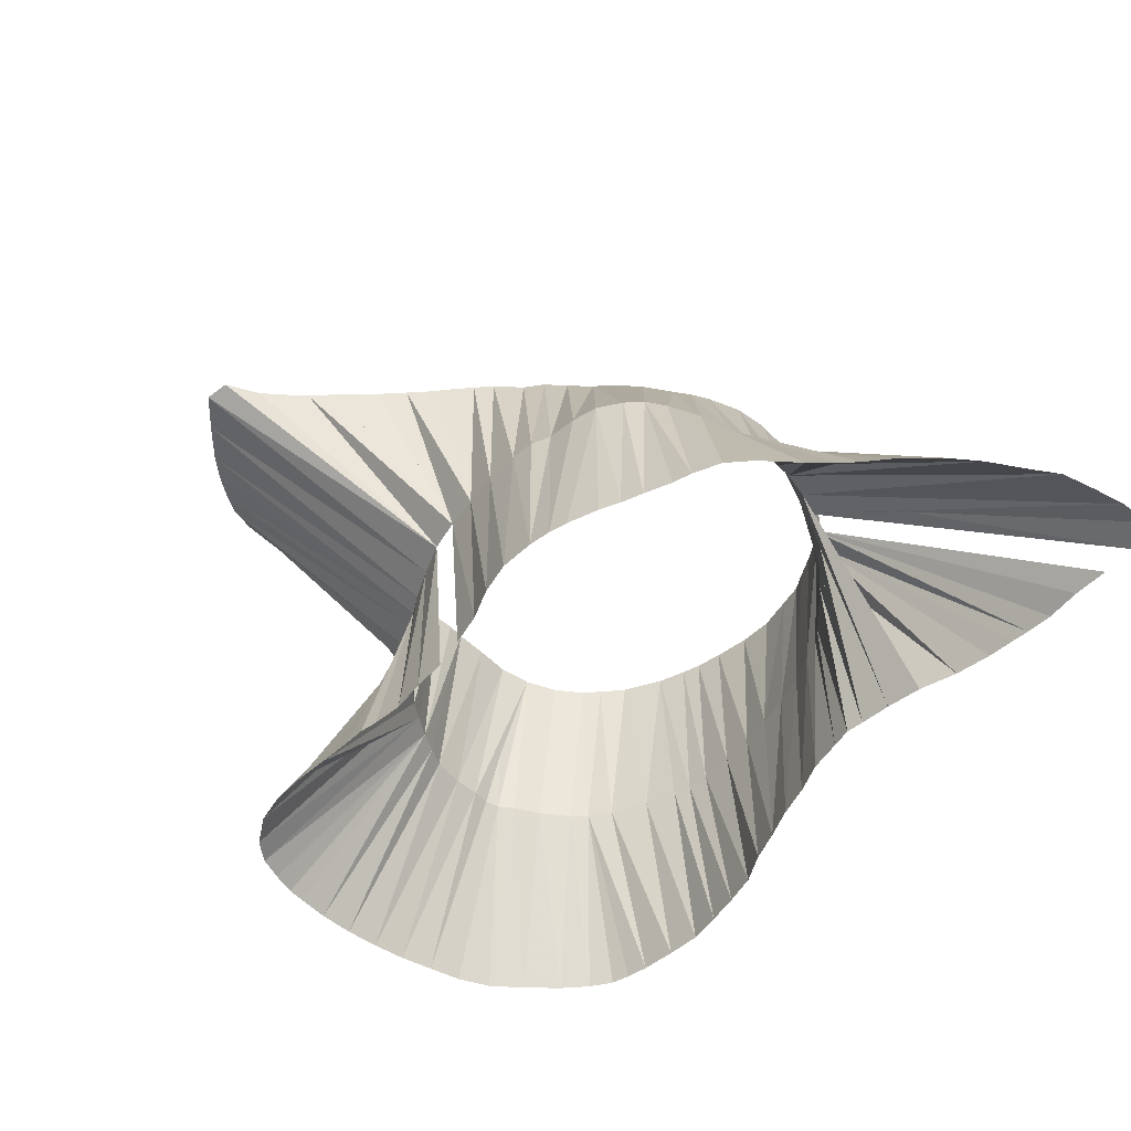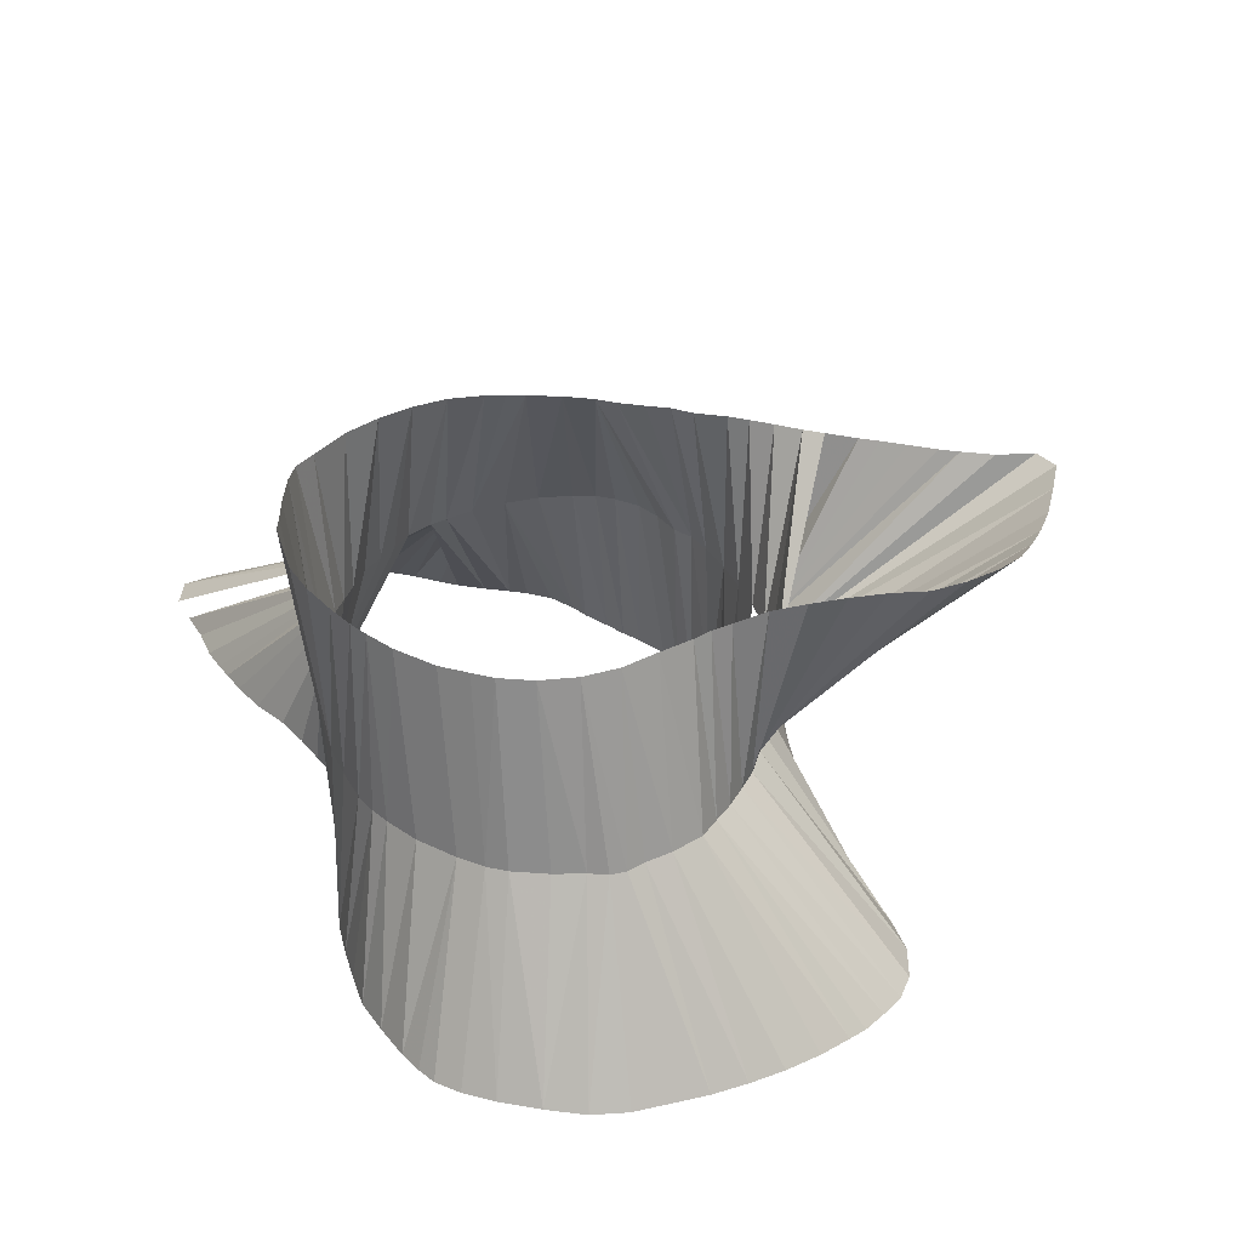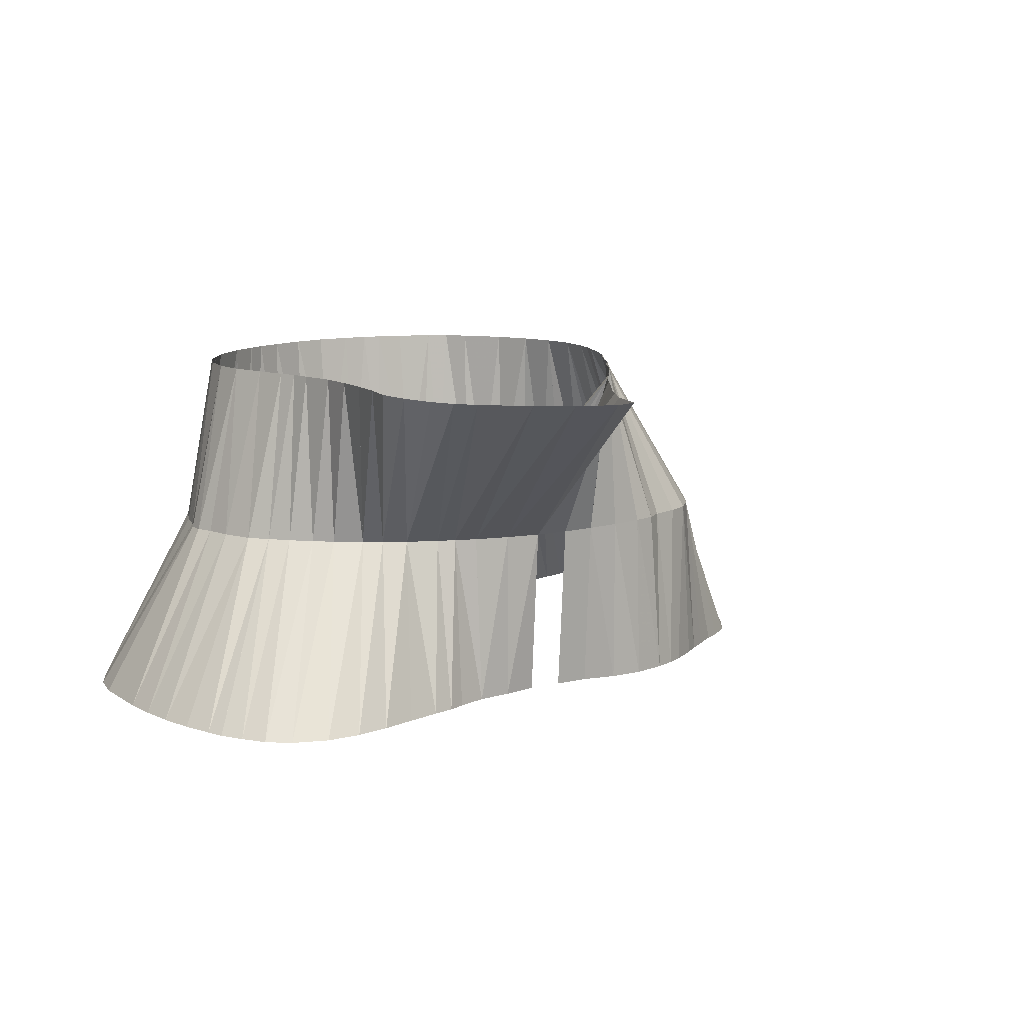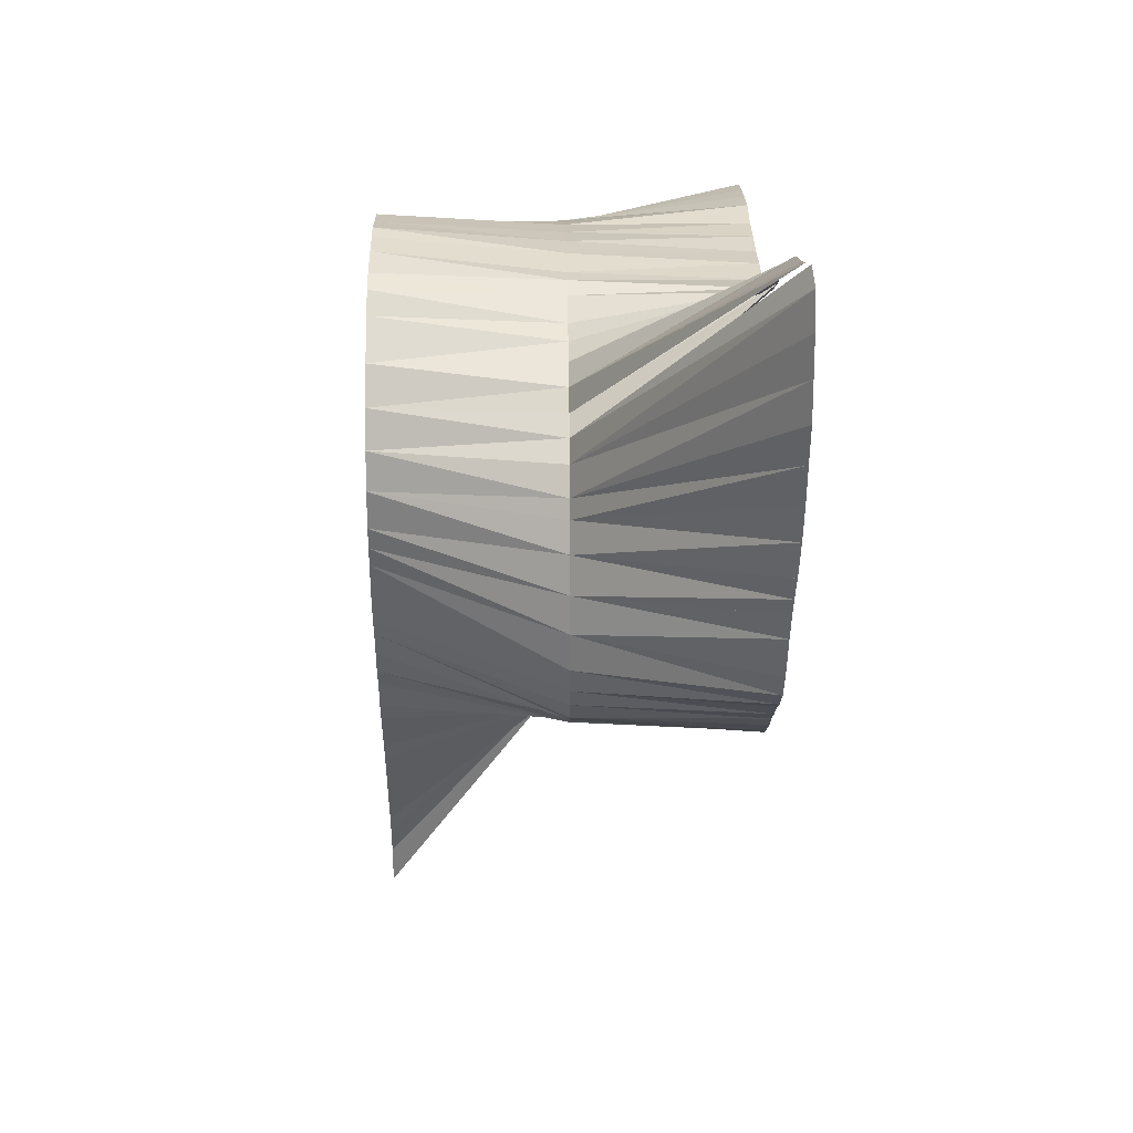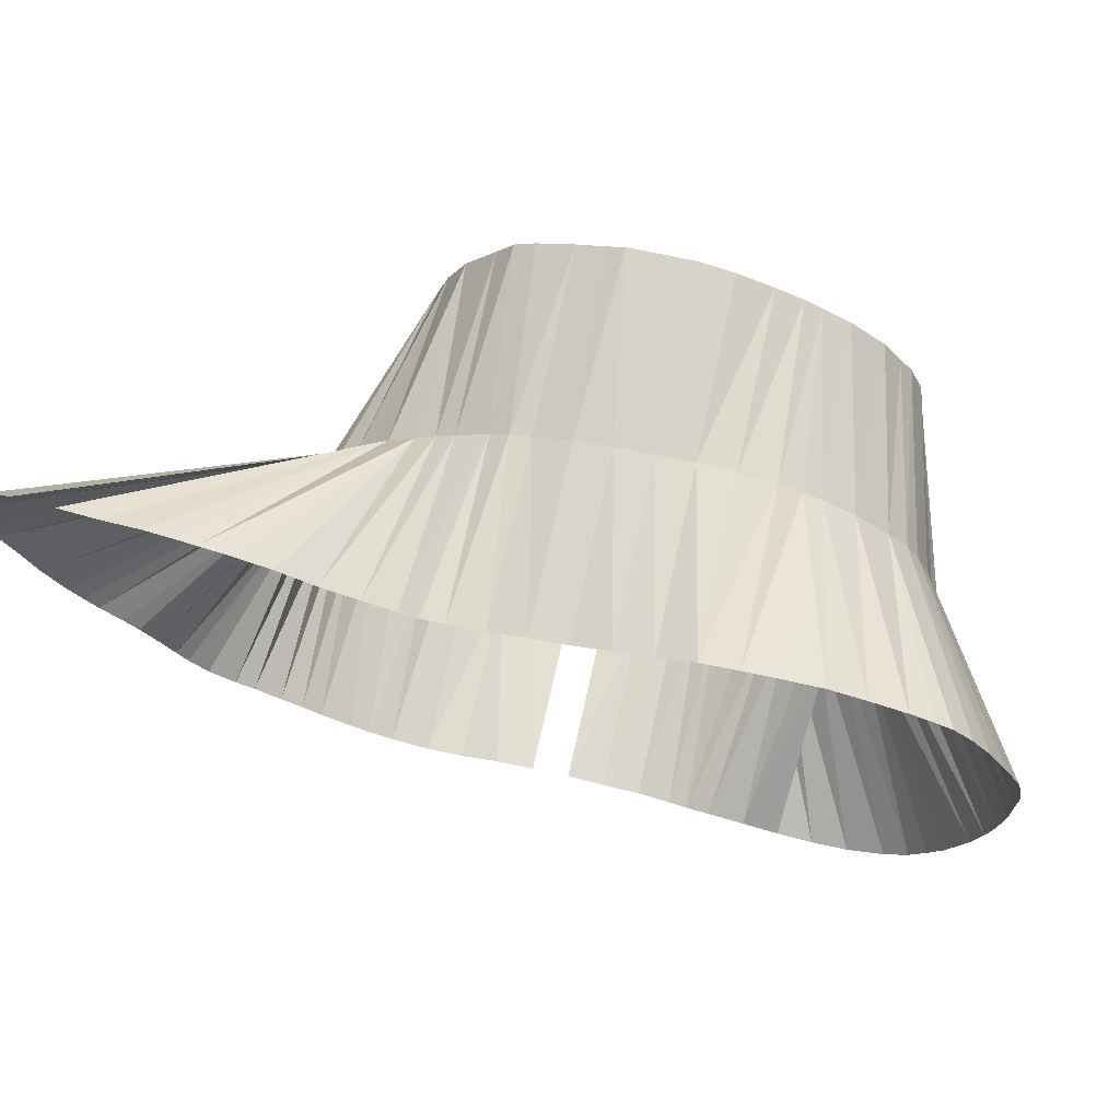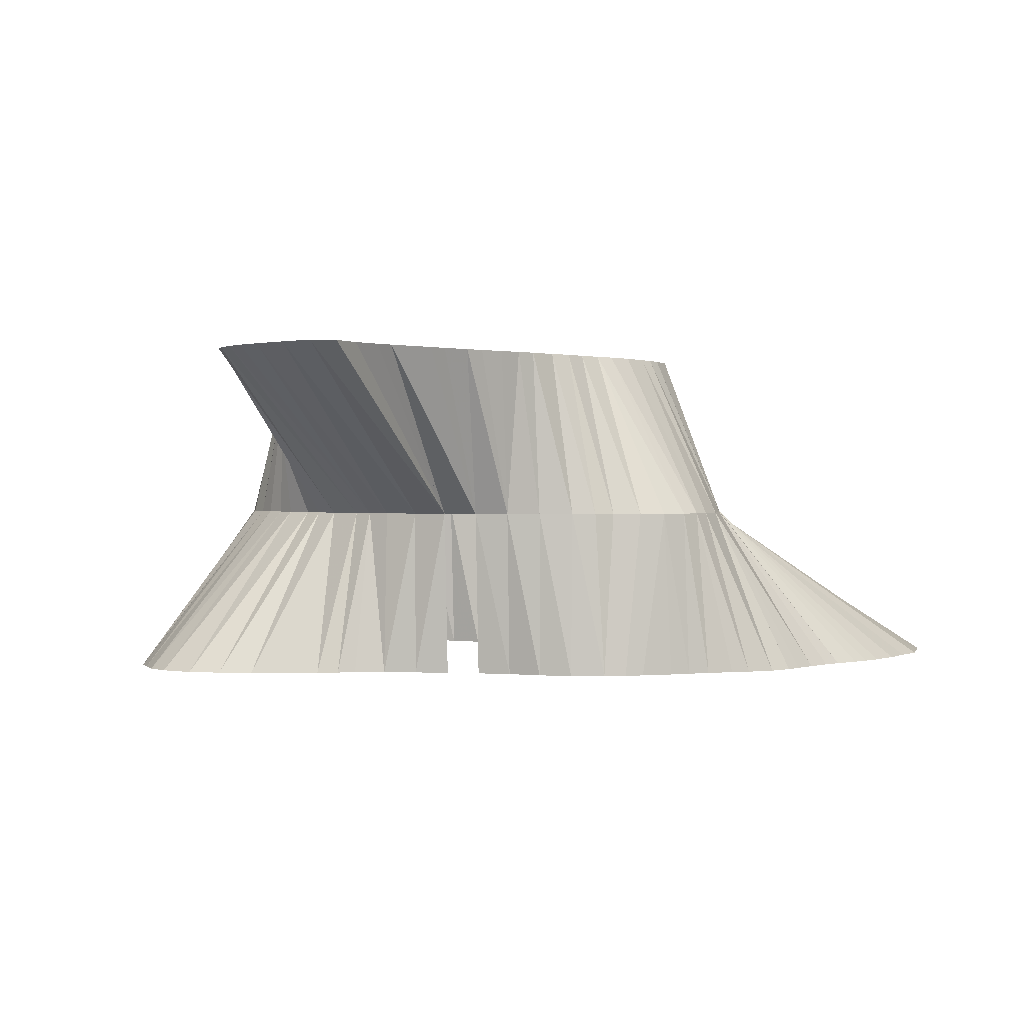
<metadata>
{"format":"obj","ext":"obj","renderer":"f3d","projection":"perspective","resolution":1024,"background":"white","views":[{"elev":-50.6,"azim":59.7,"up":"+Z"},{"elev":35.3,"azim":-106.6,"up":"+Z"},{"elev":10.7,"azim":-32.0,"up":"+Z"},{"elev":19.1,"azim":89.2,"up":"+Y"},{"elev":69.8,"azim":-167.8,"up":"+Y"},{"elev":1.0,"azim":13.1,"up":"+Z"}]}
</metadata>
<code>
v 480.6 813.8 -45.07
v 400.8 748.1 -45.07
v 403.1 809.5 -145.1
v 400 758.1 -45.07
v 521.6 788.1 -45.07
v 453.1 811.4 -45.07
v 463.1 688.1 -95.07
v 401.6 768.1 -45.07
v 410.5 658.1 -45.07
v 526.6 778.1 -45.07
v 469.2 641.2 -45.07
v 413.3 648.1 -45.07
v 387.5 755 -95.07
v 523.1 690.2 -145.1
v 426.2 631.7 -45.07
v 398.8 782.5 -95.07
v 404.1 738.1 -45.07
v 391.2 738.1 -95.07
v 497.5 683.8 -45.07
v 405.2 776.9 -45.07
v 406.8 728.8 -45.07
v 409.2 668.1 -45.07
v 412.3 708.1 -45.07
v 410 718.1 -45.07
v 408.8 723.8 -45.07
v 408.8 781.9 -45.07
v 528.8 742.5 -45.07
v 488.8 671.9 -45.07
v 389.5 760 -95.07
v 413.6 788.6 -45.07
v 411.2 678.1 -45.07
v 412.2 688.1 -45.07
v 527 737.5 -45.07
v 412.5 698.1 -45.07
v 433.1 626.6 -45.07
v 602 768.1 -145.1
v 543.1 816.1 -145.1
v 416.7 641.2 -45.07
v 421.2 636.2 -45.07
v 423.1 796.9 -45.07
v 430.6 801.6 -45.07
v 435.6 804.4 -45.07
v 609.8 788.1 -145.1
v 368.8 694.4 -145.1
v 443.1 620.6 -45.07
v 453.1 690.5 -95.07
v 443.1 807.7 -45.07
v 485.4 666.9 -45.07
v 531.2 758.1 -45.07
v 426.9 803.8 -95.07
v 453.1 615.2 -45.07
v 529.8 768.1 -45.07
v 460.1 617.6 -45.07
v 463.1 813.8 -45.07
v 466.5 636.2 -45.07
v 462.5 628.1 -45.07
v 387.5 750.6 -95.07
v 473.1 813.8 -45.07
v 473.6 648.1 -45.07
v 441.9 694.6 -95.07
v 477.5 654.4 -45.07
v 480.4 659.4 -45.07
v 519.8 720 -45.07
v 512.5 708.1 -45.07
v 485.6 812.2 -45.07
v 493.1 810.2 -45.07
v 493.4 678.1 -45.07
v 404.1 788.1 -95.07
v 500.9 688.8 -45.07
v 493.1 689.8 -145.1
v 503.1 806.7 -45.07
v 505.2 696.9 -45.07
v 509.4 701.9 -45.07
v 508.8 803.8 -45.07
v 513.3 798.1 -45.07
v 516.2 715 -45.07
v 523.8 728.1 -45.07
v 443.1 807.7 -95.07
v 530.2 748.1 -45.07
v 389.4 745.6 -95.07
v 391.7 768.1 -95.07
v 394.8 729.4 -95.07
v 503.1 688 -145.1
v 403.9 719.3 -95.07
v 395.5 777.5 -95.07
v 399.4 724.4 -95.07
v 409.4 714.4 -95.07
v 413.1 795.9 -95.07
v 414.4 710 -95.07
v 421.9 705.4 -95.07
v 421.9 801.2 -95.07
v 426.9 701.9 -95.07
v 433.1 698.1 -95.07
v 433.1 805.9 -95.07
v 446.9 692.5 -95.07
v 453.1 808.8 -95.07
v 463.1 808.8 -95.07
v 595.5 757.5 -145.1
v 473.1 686.4 -95.07
v 473.1 808.4 -95.07
v 483.1 686.2 -95.07
v 483.1 807.3 -95.07
v 493.1 686.9 -95.07
v 493.1 804.5 -95.07
v 503.1 687.8 -95.07
v 498.8 803.8 -95.07
v 503.8 800.9 -95.07
v 571.9 719.8 -145.1
v 513.1 689.7 -95.07
v 520 691.7 -95.07
v 512.5 795.9 -95.07
v 517.5 792.5 -95.07
v 523.2 788.8 -95.07
v 525 695.2 -95.07
v 533.1 697.8 -95.07
v 530 784.2 -95.07
v 534.5 778.8 -95.07
v 540 701.2 -95.07
v 538.8 773.8 -95.07
v 543.8 768.6 -95.07
v 483.1 804.5 -145.1
v 545.4 706.9 -95.07
v 547.5 761.2 -95.07
v 548.8 711.9 -95.07
v 550.8 718.1 -95.07
v 549 756.2 -95.07
v 551.2 748.1 -95.07
v 552.5 728.1 -95.07
v 552.5 738.1 -95.07
v 359.7 728.1 -145.1
v 358.8 738.1 -145.1
v 358.8 748.1 -145.1
v 423.1 812.5 -145.1
v 358.8 758.1 -145.1
v 523.1 806.9 -145.1
v 360.8 768.1 -145.1
v 363.8 708.1 -145.1
v 361.2 718.1 -145.1
v 365.6 778.1 -145.1
v 366.9 699.4 -145.1
v 386.9 803.8 -145.1
v 371.2 788.1 -145.1
v 372.5 688.1 -145.1
v 376.6 795.6 -145.1
v 376.9 681.9 -145.1
v 383.1 677 -145.1
v 381.9 801 -145.1
v 444.4 684.6 -145.1
v 393.1 673.8 -145.1
v 393.1 806.4 -145.1
v 565 714.8 -145.1
v 433.1 812.5 -145.1
v 403.1 673.8 -145.1
v 413.1 675.6 -145.1
v 413.1 812.2 -145.1
v 423.1 678.4 -145.1
v 433.1 681.1 -145.1
v 439.4 682.5 -145.1
v 443.1 812 -145.1
v 453.1 687.3 -145.1
v 453.1 809.1 -145.1
v 463.1 688.3 -145.1
v 463.1 807.5 -145.1
v 473.1 690 -145.1
v 579.2 731.2 -145.1
v 473.1 805.5 -145.1
v 483.1 690 -145.1
v 493.1 802.5 -145.1
v 503.1 802.5 -145.1
v 513.1 687.8 -145.1
v 509.4 802.5 -145.1
v 514.4 804.2 -145.1
v 529.4 692.5 -145.1
v 533.1 810.6 -145.1
v 534.4 695 -145.1
v 542.5 700 -145.1
v 547.5 703.8 -145.1
v 553.1 707.3 -145.1
v 553.1 820 -145.1
v 560 712.1 -145.1
v 560.6 822.2 -145.1
v 565.6 823.8 -145.1
v 573.1 825.6 -145.1
v 576.5 726.2 -145.1
v 583.1 826.6 -145.1
v 582.7 738.1 -145.1
v 586.9 745.6 -145.1
v 590.3 750.6 -145.1
v 593.1 828.6 -145.1
v 598.8 762.5 -145.1
v 603.1 830.3 -145.1
v 606.6 778.1 -145.1
v 612 827.1 -145.1
v 613.4 798.1 -145.1
v 613.8 808.1 -145.1
v 613.8 818.1 -145.1
f 3 150 68
f 3 150 88
f 3 155 88
f 3 155 91
f 14 170 109
f 14 170 110
f 14 173 114
f 36 190 126
f 36 190 127
f 36 192 126
f 37 174 113
f 37 179 113
f 37 179 116
f 43 192 123
f 43 192 126
f 43 194 123
f 44 140 84
f 44 140 86
f 44 143 84
f 44 143 86
f 70 83 103
f 70 83 105
f 70 167 101
f 70 167 103
f 83 170 105
f 98 188 127
f 98 190 126
f 98 190 127
f 108 151 125
f 108 151 128
f 108 151 129
f 108 184 128
f 108 184 129
f 121 166 102
f 121 168 104
f 130 131 18
f 130 131 80
f 130 138 18
f 130 138 82
f 131 132 57
f 131 132 80
f 132 134 13
f 132 134 57
f 133 152 50
f 133 155 50
f 133 155 91
f 134 136 13
f 135 172 111
f 135 172 112
f 135 172 113
f 135 172 116
f 135 174 112
f 135 174 113
f 135 174 117
f 135 174 119
f 135 174 120
f 136 139 29
f 137 138 82
f 137 138 86
f 137 140 82
f 137 140 84
f 137 140 86
f 139 142 81
f 139 142 85
f 141 147 16
f 141 147 68
f 141 150 16
f 141 150 68
f 142 144 16
f 142 144 85
f 143 145 84
f 144 147 16
f 145 146 87
f 146 149 89
f 148 158 60
f 148 158 95
f 148 160 95
f 149 153 90
f 151 180 124
f 151 180 125
f 151 180 128
f 152 159 94
f 153 154 92
f 154 156 87
f 154 156 89
f 154 156 92
f 154 156 93
f 156 157 90
f 156 157 92
f 156 157 93
f 157 158 60
f 157 158 92
f 157 158 93
f 159 161 78
f 159 161 96
f 160 162 7
f 160 162 46
f 161 163 96
f 161 163 97
f 162 164 7
f 162 164 99
f 163 166 100
f 165 184 128
f 165 184 129
f 165 186 126
f 165 186 127
f 165 186 128
f 165 186 129
f 168 169 106
f 169 171 107
f 171 172 107
f 171 172 111
f 171 172 112
f 173 175 115
f 175 176 118
f 176 177 118
f 176 177 122
f 177 178 122
f 177 178 124
f 178 180 124
f 178 180 125
f 179 181 113
f 179 181 116
f 181 182 116
f 182 183 116
f 182 183 117
f 183 185 116
f 183 185 117
f 185 189 116
f 185 189 117
f 186 187 123
f 186 187 127
f 186 187 129
f 187 188 127
f 187 188 129
f 191 193 119
f 191 193 120
f 193 196 119
f 193 196 120
f 194 195 120
f 194 195 123
f 195 196 120
f 7 46 28
f 7 46 45
f 7 46 48
f 7 46 160
f 7 46 162
f 7 99 28
f 7 99 51
f 7 99 53
f 7 99 55
f 7 99 56
f 7 99 162
f 7 99 164
f 13 29 4
f 13 29 136
f 13 57 2
f 13 57 4
f 13 57 132
f 13 57 134
f 16 68 26
f 16 68 141
f 16 68 147
f 16 68 150
f 16 85 20
f 16 85 142
f 16 85 144
f 18 80 2
f 18 80 130
f 18 80 131
f 18 82 17
f 18 82 130
f 18 82 138
f 29 81 4
f 29 81 8
f 29 81 139
f 46 95 15
f 46 95 35
f 46 95 160
f 50 91 40
f 50 91 41
f 50 91 133
f 50 91 155
f 50 94 41
f 50 94 152
f 57 80 2
f 57 80 4
f 57 80 131
f 57 80 132
f 60 93 12
f 60 93 34
f 60 93 38
f 60 93 157
f 60 93 158
f 60 95 32
f 60 95 34
f 60 95 39
f 60 95 148
f 60 95 158
f 68 88 3
f 68 88 30
f 68 88 150
f 78 94 42
f 78 94 159
f 78 96 47
f 78 96 159
f 78 96 161
f 81 85 8
f 81 85 139
f 81 85 142
f 82 86 21
f 82 86 137
f 82 86 138
f 82 86 140
f 84 86 21
f 84 86 25
f 84 86 44
f 84 86 137
f 84 86 140
f 84 86 143
f 84 87 24
f 84 87 145
f 87 89 23
f 87 89 24
f 87 89 146
f 87 89 154
f 87 89 156
f 88 91 3
f 88 91 40
f 88 91 155
f 89 90 23
f 89 90 34
f 89 90 149
f 89 90 156
f 90 92 23
f 90 92 31
f 90 92 32
f 90 92 34
f 90 92 153
f 90 92 156
f 90 92 157
f 92 93 9
f 92 93 22
f 92 93 23
f 92 93 34
f 92 93 154
f 92 93 156
f 92 93 157
f 92 93 158
f 96 97 6
f 96 97 54
f 96 97 161
f 96 97 163
f 97 100 58
f 97 100 163
f 99 101 11
f 99 101 28
f 99 101 59
f 99 101 61
f 99 101 62
f 99 101 67
f 100 102 1
f 100 102 166
f 101 103 19
f 101 103 28
f 101 103 48
f 101 103 67
f 101 103 70
f 101 103 167
f 102 104 65
f 102 104 121
f 103 105 19
f 103 105 69
f 103 105 70
f 103 105 83
f 104 106 66
f 104 106 71
f 104 106 168
f 105 109 69
f 105 109 72
f 105 109 170
f 106 107 71
f 106 107 169
f 107 111 74
f 107 111 171
f 107 111 172
f 109 110 14
f 109 110 72
f 109 110 73
f 109 110 170
f 110 114 14
f 110 114 64
f 110 114 73
f 110 114 76
f 111 112 75
f 111 112 135
f 111 112 171
f 111 112 172
f 112 113 5
f 112 113 135
f 112 113 172
f 112 113 174
f 113 116 5
f 113 116 10
f 113 116 37
f 113 116 135
f 113 116 172
f 113 116 179
f 113 116 181
f 114 115 63
f 114 115 64
f 114 115 76
f 114 115 173
f 115 118 63
f 115 118 76
f 115 118 175
f 116 117 10
f 116 117 135
f 116 117 182
f 116 117 183
f 116 117 185
f 116 117 189
f 117 119 10
f 117 119 52
f 117 119 135
f 117 119 174
f 118 122 63
f 118 122 76
f 118 122 176
f 118 122 177
f 119 120 52
f 119 120 135
f 119 120 174
f 119 120 191
f 119 120 193
f 119 120 196
f 120 123 49
f 120 123 52
f 120 123 194
f 120 123 195
f 122 124 63
f 122 124 177
f 122 124 178
f 123 126 43
f 123 126 49
f 123 126 186
f 123 126 192
f 124 125 77
f 124 125 151
f 124 125 178
f 124 125 180
f 125 128 33
f 125 128 77
f 125 128 108
f 125 128 151
f 125 128 180
f 126 127 36
f 126 127 49
f 126 127 79
f 126 127 98
f 126 127 165
f 126 127 186
f 126 127 190
f 127 129 27
f 127 129 33
f 127 129 79
f 127 129 165
f 127 129 186
f 127 129 187
f 127 129 188
f 128 129 27
f 128 129 33
f 128 129 108
f 128 129 151
f 128 129 165
f 128 129 184
f 128 129 186
f 1 58 100
f 1 65 102
f 2 4 13
f 2 4 57
f 2 4 80
f 2 17 18
f 4 8 29
f 4 8 81
f 5 10 113
f 5 10 116
f 5 75 112
f 6 47 96
f 6 54 96
f 6 54 97
f 8 20 85
f 9 12 93
f 9 22 92
f 9 22 93
f 10 52 117
f 10 52 119
f 11 55 99
f 11 59 99
f 11 59 101
f 12 38 60
f 12 38 93
f 15 35 46
f 15 35 95
f 15 39 95
f 17 21 82
f 19 67 101
f 19 67 103
f 19 69 103
f 19 69 105
f 20 26 16
f 21 25 84
f 21 25 86
f 22 31 92
f 23 24 87
f 23 24 89
f 23 34 89
f 23 34 90
f 23 34 92
f 23 34 93
f 24 25 84
f 26 30 68
f 27 33 127
f 27 33 128
f 27 33 129
f 27 79 127
f 27 79 129
f 28 48 7
f 28 48 46
f 28 48 101
f 28 48 103
f 28 67 99
f 28 67 101
f 28 67 103
f 30 40 88
f 31 32 90
f 31 32 92
f 32 34 60
f 32 34 90
f 32 34 92
f 32 34 95
f 33 77 125
f 33 77 128
f 35 45 46
f 38 39 60
f 40 41 50
f 40 41 91
f 41 42 94
f 42 47 78
f 45 51 7
f 48 62 101
f 49 52 120
f 49 52 123
f 49 79 126
f 49 79 127
f 51 53 7
f 51 53 99
f 53 56 7
f 53 56 99
f 54 58 97
f 55 56 7
f 55 56 99
f 59 61 99
f 59 61 101
f 61 62 99
f 61 62 101
f 63 76 114
f 63 76 115
f 63 76 118
f 63 76 122
f 63 77 124
f 64 73 110
f 64 73 114
f 64 76 110
f 64 76 114
f 64 76 115
f 65 66 104
f 66 71 104
f 66 71 106
f 69 72 105
f 69 72 109
f 71 74 107
f 72 73 109
f 72 73 110
f 74 75 111

</code>
